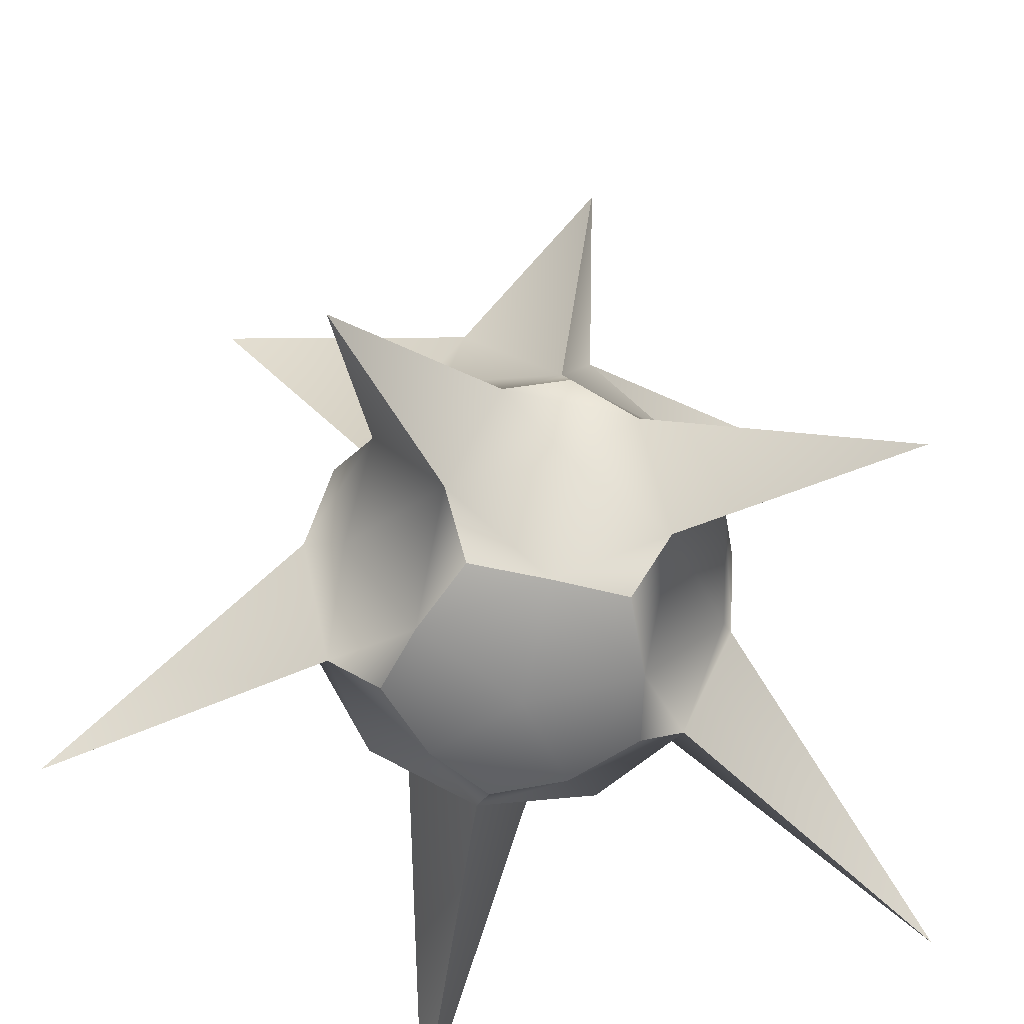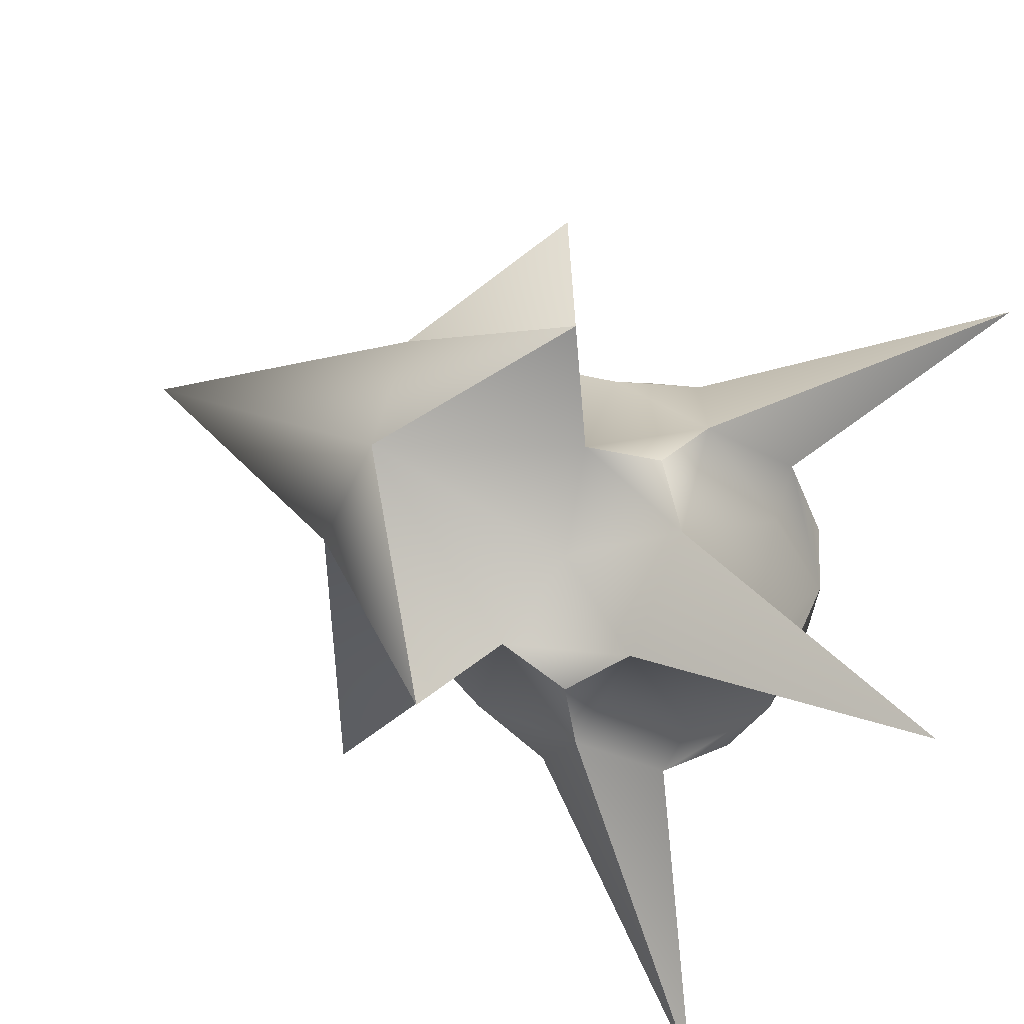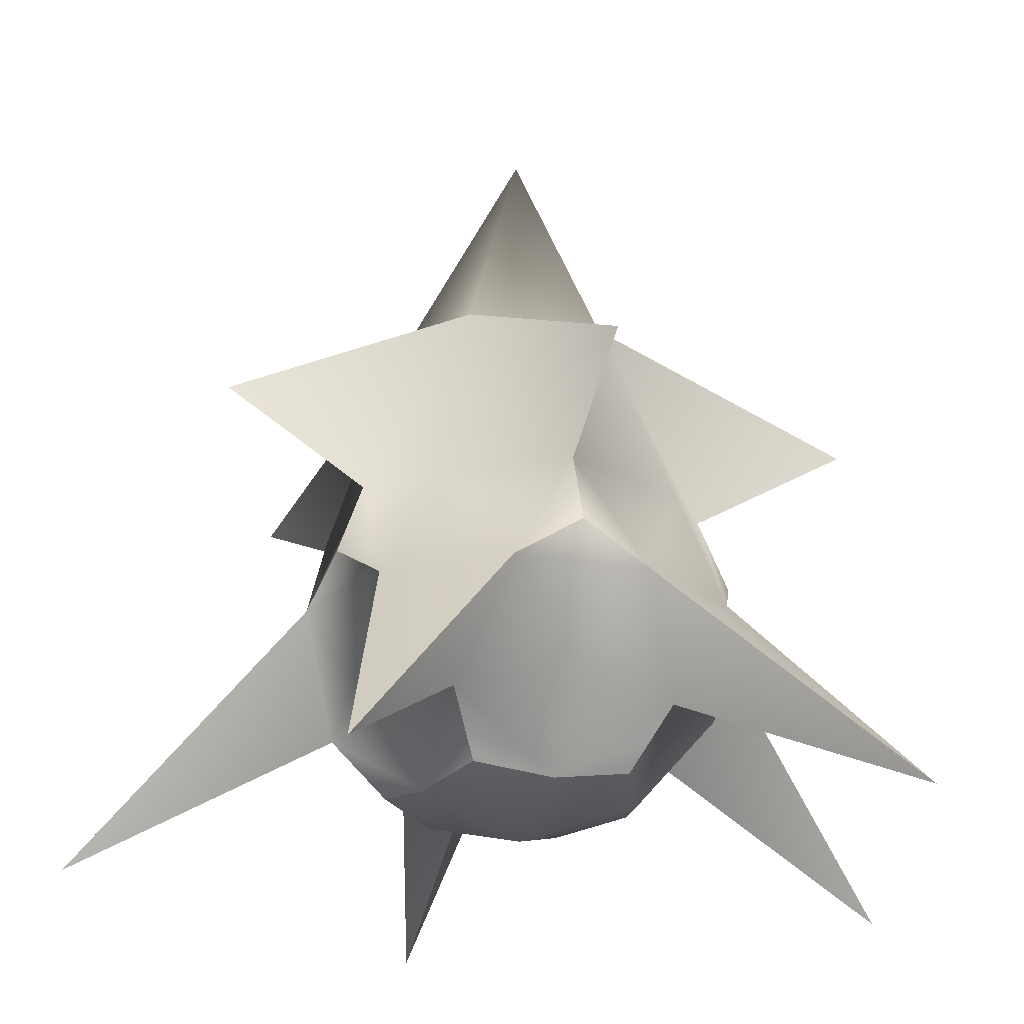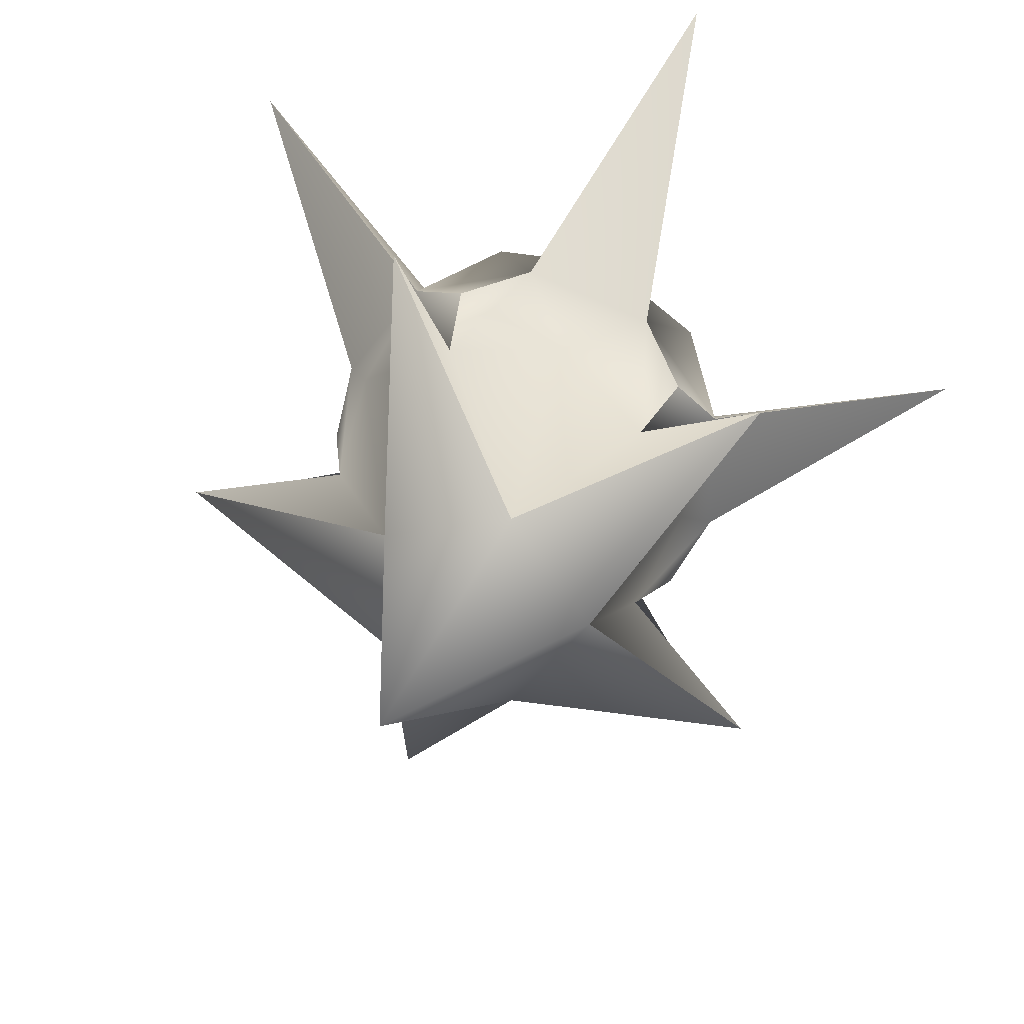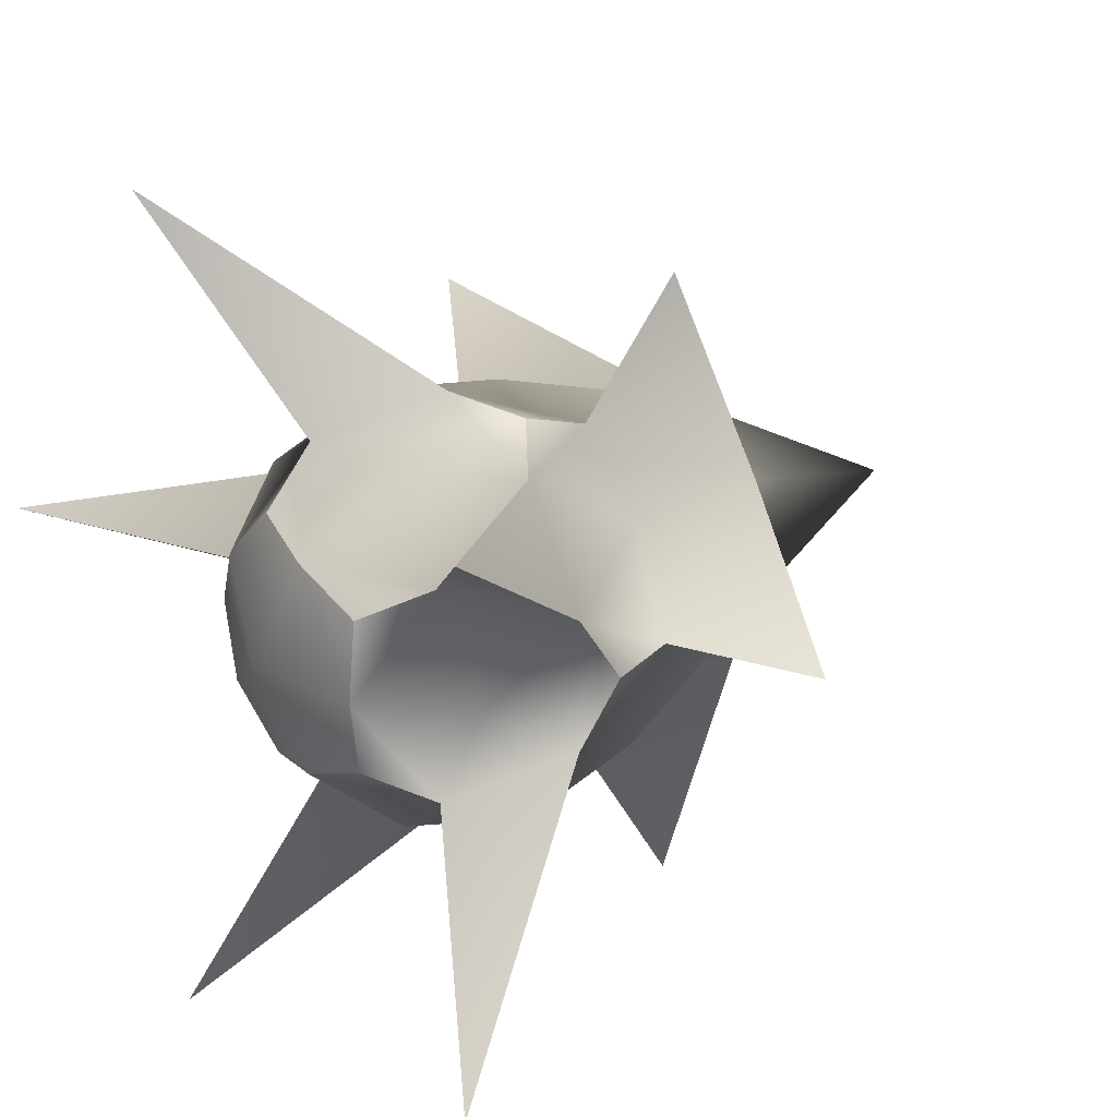
<metadata>
{"format":"obj","ext":"obj","renderer":"f3d","projection":"perspective","resolution":1024,"background":"white","views":[{"elev":-64.0,"azim":-67.5,"up":"+Y"},{"elev":-69.0,"azim":-112.8,"up":"+Z"},{"elev":-20.9,"azim":73.1,"up":"+Y"},{"elev":33.3,"azim":-163.4,"up":"+Z"},{"elev":26.4,"azim":55.7,"up":"+Z"}]}
</metadata>
<code>
g default
v -0.5301 -1.139 -1.963
v -1.956 -1.171 0
v -1.331 0.8421 -0.9094
v -0.7987 0.1698 -0.5774
v -0.7987 0.1698 0.5774
v -0.5301 -1.139 1.963
v 1.467 0.9047 0
v -1.331 0.8421 0.9094
v 0.3982 0.8808 -1.471
v 0.3982 0.8808 1.471
v 0.2993 0.1943 -0.9342
v -0.5891 -0.808 0
v 0.5088 -0.7835 -0.3568
v -0.1698 -0.7987 -0.5774
v -0.1698 -0.7987 0.5774
v 0.2993 0.1943 0.9342
v 0.9778 0.2095 0
v 0.5088 -0.7835 0.3568
v 1.777 -1.088 -1.213
v 1.777 -1.088 1.213
v 0.8387 0.5446 0
v 0.9508 0.02129 -0.309
v 0.5876 0.01316 -0.809
v 0.251 0.5315 -0.809
v 0.2806 1.449 -0.3195
v 0.7134 0.4633 -0.5257
v 0.5446 -0.8387 0
v 0.6998 -0.5102 -0.5
v 0.9508 0.02129 0.309
v 0.6998 -0.5102 0.5
v 0.9042 -0.4271 0
v 0.5876 0.01316 0.809
v 0.2806 1.449 0.3195
v 0.251 0.5315 0.809
v 0.7134 0.4633 0.5257
v -0.7024 1.427 0
v -0.3269 1.435 0.5169
v -0.3269 1.435 -0.5169
v -0.02238 2.422 0
v -0.8387 -0.5446 0
v -0.9508 -0.02129 -0.309
v -0.5876 -0.01316 -0.809
v -0.251 -0.5315 -0.809
v -0.4062 -0.86 -0.309
v -0.7134 -0.4633 -0.5257
v -0.4062 -0.86 0.309
v -0.251 -0.5315 0.809
v -0.5876 -0.01316 0.809
v -0.9508 -0.02129 0.309
v -0.7134 -0.4633 0.5257
v 0 0 -1
v 0.1815 -0.8468 -0.5
v 0.2863 -0.4409 -0.8507
v -0.6998 0.5102 -0.5
v -0.2863 0.4409 -0.8507
v -0.6998 0.5102 0.5
v -0.9042 0.4271 0
v 0 0 1
v -0.2863 0.4409 0.8507
v 0.1815 -0.8468 0.5
v 0.02238 -0.9997 0
v 0.2863 -0.4409 0.8507
g pPlatonic1
f 25 7 21 26
f 21 17 22 26
f 22 19 23 26
f 23 11 24 26
f 24 9 25 26
f 30 18 27 31
f 27 13 28 31
f 28 19 22 31
f 22 17 29 31
f 29 20 30 31
f 34 16 32 35
f 32 20 29 35
f 29 17 21 35
f 21 7 33 35
f 33 10 34 35
f 38 3 36 39
f 36 8 37 39
f 37 10 33 39
f 33 7 25 39
f 25 9 38 39
f 44 12 40 45
f 40 2 41 45
f 41 4 42 45
f 42 1 43 45
f 43 14 44 45
f 49 2 40 50
f 40 12 46 50
f 46 15 47 50
f 47 6 48 50
f 48 5 49 50
f 52 14 43 53
f 43 1 51 53
f 51 11 23 53
f 23 19 28 53
f 28 13 52 53
f 51 1 42 55
f 42 4 54 55
f 54 3 38 55
f 38 9 24 55
f 24 11 51 55
f 41 2 49 57
f 49 5 56 57
f 56 8 36 57
f 36 3 54 57
f 54 4 41 57
f 56 5 48 59
f 48 6 58 59
f 58 16 34 59
f 34 10 37 59
f 37 8 56 59
f 46 12 44 61
f 44 14 52 61
f 52 13 27 61
f 27 18 60 61
f 60 15 46 61
f 58 6 47 62
f 47 15 60 62
f 60 18 30 62
f 30 20 32 62
f 32 16 58 62

</code>
